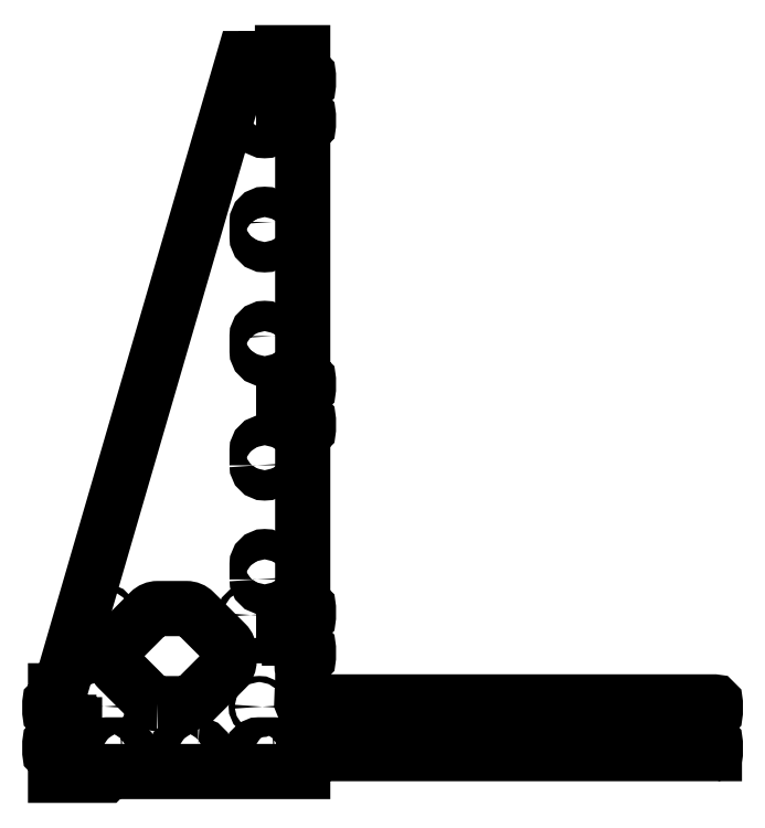
<metadata>
{"format":"dxf","ext":"dxf","renderer":"ezdxf+matplotlib","layout":"modelspace","background":"white","min_lineweight":24,"dpi":150}
</metadata>
<code>
0
SECTION
2
ENTITIES
0
LWPOLYLINE
8
0
90
    4
70
    1
43
0
10
124.1
20
15.32
10
116.1
20
15.32
42
-1
10
116.1
20
23.32
10
124.1
20
23.32
42
-1
0
LWPOLYLINE
8
0
90
    4
70
    1
43
0
10
84.15
20
23.32
42
-1
10
84.15
20
15.32
10
76.15
20
15.32
42
-1
10
76.15
20
23.32
0
LWPOLYLINE
8
0
90
    4
70
    1
43
0
10
44.15
20
15.32
10
36.15
20
15.32
42
-1
10
36.15
20
23.32
10
44.15
20
23.32
42
-1
0
LWPOLYLINE
8
0
90
    4
70
    1
43
0
10
115.1
20
170.3
10
115.1
20
178.3
42
-1
10
123.1
20
178.3
10
123.1
20
170.3
42
-1
0
LWPOLYLINE
8
0
90
    4
70
    1
43
0
10
123.1
20
238.3
10
123.1
20
230.3
42
-1
10
115.1
20
230.3
10
115.1
20
238.3
42
-1
0
LWPOLYLINE
8
0
90
    4
70
    1
43
0
10
123.1
20
298.3
10
123.1
20
290.3
42
-1
10
115.1
20
290.3
10
115.1
20
298.3
42
-1
0
LWPOLYLINE
8
0
90
    4
70
    1
43
0
10
123.1
20
358.3
10
123.1
20
350.3
42
-1
10
115.1
20
350.3
10
115.1
20
358.3
42
-1
0
LWPOLYLINE
8
0
90
   16
70
    1
43
0
10
281.1
20
30.42
42
-0.2679
10
281.5
20
30.67
10
286
20
30.67
42
-0.2679
10
286.4
20
30.42
42
1.303
10
287.1
20
31.1
42
-0.2679
10
286.8
20
31.54
10
286.8
20
33.1
42
-0.2679
10
287.1
20
33.54
42
1.303
10
286.4
20
34.22
42
-0.2679
10
286
20
33.97
10
281.5
20
33.97
42
-0.2679
10
281.1
20
34.22
42
1.303
10
280.4
20
33.54
42
-0.2679
10
280.6
20
33.1
10
280.6
20
31.54
42
-0.2679
10
280.4
20
31.1
42
1.303
0
LWPOLYLINE
8
0
90
   16
70
    1
43
0
10
302.3
20
34.22
42
1.303
10
301.6
20
33.54
42
-0.2679
10
301.8
20
33.1
10
301.8
20
31.54
42
-0.2679
10
301.6
20
31.1
42
1.303
10
302.3
20
30.42
42
-0.2679
10
302.7
20
30.67
10
307.2
20
30.67
42
-0.2679
10
307.6
20
30.42
42
1.303
10
308.3
20
31.1
42
-0.2679
10
308
20
31.54
10
308
20
33.1
42
-0.2679
10
308.3
20
33.54
42
1.303
10
307.6
20
34.22
42
-0.2679
10
307.2
20
33.97
10
302.7
20
33.97
42
-0.2679
0
CIRCLE
8
0
10
294.3
20
32.32
40
1.6
0
LWPOLYLINE
8
0
90
   16
70
    1
43
0
10
214.7
20
33.1
42
-0.2679
10
214.9
20
33.54
42
1.303
10
214.2
20
34.22
42
-0.2679
10
213.8
20
33.97
10
209.3
20
33.97
42
-0.2679
10
208.9
20
34.22
42
1.303
10
208.2
20
33.54
42
-0.2679
10
208.5
20
33.1
10
208.5
20
31.54
42
-0.2679
10
208.2
20
31.1
42
1.303
10
208.9
20
30.42
42
-0.2679
10
209.3
20
30.67
10
213.8
20
30.67
42
-0.2679
10
214.2
20
30.42
42
1.303
10
214.9
20
31.1
42
-0.2679
10
214.7
20
31.54
0
LWPOLYLINE
8
0
90
   16
70
    1
43
0
10
187
20
31.1
42
1.303
10
187.7
20
30.42
42
-0.2679
10
188.1
20
30.67
10
192.6
20
30.67
42
-0.2679
10
193
20
30.42
42
1.303
10
193.7
20
31.1
42
-0.2679
10
193.5
20
31.54
10
193.5
20
33.1
42
-0.2679
10
193.7
20
33.54
42
1.303
10
193
20
34.22
42
-0.2679
10
192.6
20
33.97
10
188.1
20
33.97
42
-0.2679
10
187.7
20
34.22
42
1.303
10
187
20
33.54
42
-0.2679
10
187.3
20
33.1
10
187.3
20
31.54
42
-0.2679
0
CIRCLE
8
0
10
201
20
32.32
40
1.6
0
LWPOLYLINE
8
0
90
  211
70
    0
43
0
10
9.65
20
51.77
10
11.09
20
51.77
42
0.3334
10
11.57
20
52.13
10
108.1
20
384.2
10
116.9
20
384.2
10
116.9
20
381.2
10
115.6
20
381.2
10
115.6
20
377.2
10
116.9
20
377.2
10
116.9
20
374.2
10
120.1
20
374.2
10
120.1
20
377.2
10
121.4
20
377.2
10
121.4
20
381.2
10
120.1
20
381.2
10
120.1
20
384.2
10
127.6
20
384.2
42
-0.2679
10
128.1
20
384
42
1.303
10
128.7
20
384.7
42
-0.2679
10
128.5
20
385.1
10
128.5
20
387.3
10
139.1
20
387.3
10
139.1
20
376.8
42
-0.2679
10
138.9
20
376.4
42
1.303
10
139.6
20
375.7
42
-0.2679
10
140
20
375.9
10
141.6
20
375.9
42
-0.4142
10
142.1
20
375.4
10
142.1
20
370.4
42
-0.4142
10
141.6
20
369.9
10
140
20
369.9
42
-0.2679
10
139.6
20
370.2
42
1.303
10
138.9
20
369.5
42
-0.2679
10
139.1
20
369.1
10
139.1
20
363.9
10
136.1
20
363.9
10
136.1
20
365.2
10
132.1
20
365.2
10
132.1
20
363.9
10
129.1
20
363.9
10
129.1
20
360.7
10
132.1
20
360.7
10
132.1
20
359.4
10
136.1
20
359.4
10
136.1
20
360.7
10
139.1
20
360.7
10
139.1
20
355.6
42
-0.2679
10
138.9
20
355.2
42
1.303
10
139.6
20
354.5
42
-0.2679
10
140
20
354.7
10
141.6
20
354.7
42
-0.4142
10
142.1
20
354.2
10
142.1
20
349.2
42
-0.4142
10
141.6
20
348.7
10
140
20
348.7
42
-0.2679
10
139.6
20
349
42
1.303
10
138.9
20
348.3
42
-0.2679
10
139.1
20
347.9
10
139.1
20
216.8
42
-0.2679
10
138.9
20
216.4
42
1.303
10
139.6
20
215.7
42
-0.2679
10
140
20
215.9
10
141.6
20
215.9
42
-0.4142
10
142.1
20
215.4
10
142.1
20
210.4
42
-0.4142
10
141.6
20
209.9
10
140
20
209.9
42
-0.2679
10
139.6
20
210.2
42
1.303
10
138.9
20
209.5
42
-0.2679
10
139.1
20
209.1
10
139.1
20
203.9
10
136.1
20
203.9
10
136.1
20
205.2
10
132.1
20
205.2
10
132.1
20
203.9
10
129.1
20
203.9
10
129.1
20
200.7
10
132.1
20
200.7
10
132.1
20
199.4
10
136.1
20
199.4
10
136.1
20
200.7
10
139.1
20
200.7
10
139.1
20
195.6
42
-0.2679
10
138.9
20
195.2
42
1.303
10
139.6
20
194.5
42
-0.2679
10
140
20
194.7
10
141.6
20
194.7
42
-0.4142
10
142.1
20
194.2
10
142.1
20
189.2
42
-0.4142
10
141.6
20
188.7
10
140
20
188.7
42
-0.2679
10
139.6
20
189
42
1.303
10
138.9
20
188.3
42
-0.2679
10
139.1
20
187.9
10
139.1
20
96.79
42
-0.2679
10
138.9
20
96.35
42
1.303
10
139.6
20
95.67
42
-0.2679
10
140
20
95.92
10
141.6
20
95.92
42
-0.4142
10
142.1
20
95.42
10
142.1
20
90.42
42
-0.4142
10
141.6
20
89.92
10
140
20
89.92
42
-0.2679
10
139.6
20
90.17
42
1.303
10
138.9
20
89.49
42
-0.2679
10
139.1
20
89.05
10
139.1
20
83.92
10
136.1
20
83.92
10
136.1
20
85.19
10
132.1
20
85.19
10
132.1
20
83.92
10
129.1
20
83.92
10
129.1
20
80.72
10
132.1
20
80.72
10
132.1
20
79.44
10
136.1
20
79.44
10
136.1
20
80.72
10
139.1
20
80.72
10
139.1
20
75.59
42
-0.2679
10
138.9
20
75.15
42
1.303
10
139.6
20
74.47
42
-0.2679
10
140
20
74.72
10
141.6
20
74.72
42
-0.4142
10
142.1
20
74.22
10
142.1
20
69.22
42
-0.4142
10
141.6
20
68.72
10
140
20
68.72
42
-0.2679
10
139.6
20
68.97
42
1.303
10
138.9
20
68.29
42
-0.2679
10
139.1
20
67.85
10
139.1
20
57.85
10
139.1
20
46.79
42
-0.2679
10
138.9
20
46.35
42
1.303
10
139.6
20
45.67
42
-0.2679
10
140
20
45.92
10
355.6
20
45.92
42
-0.4142
10
356.1
20
45.42
10
356.1
20
40.42
42
-0.4142
10
355.6
20
39.92
10
354
20
39.92
42
-0.2679
10
353.6
20
40.17
42
1.303
10
352.9
20
39.49
42
-0.2679
10
353.1
20
39.05
10
353.1
20
33.92
10
350.1
20
33.92
10
350.1
20
35.19
10
346.1
20
35.19
10
346.1
20
33.92
10
343.1
20
33.92
10
343.1
20
30.72
10
346.1
20
30.72
10
346.1
20
29.44
10
350.1
20
29.44
10
350.1
20
30.72
10
353.1
20
30.72
10
353.1
20
25.59
42
-0.2679
10
352.9
20
25.15
42
1.303
10
353.6
20
24.47
42
-0.2679
10
354
20
24.72
10
355.6
20
24.72
42
-0.4142
10
356.1
20
24.22
10
356.1
20
19.22
42
-0.4142
10
355.6
20
18.72
10
355.6
20
18.72
10
140
20
18.72
42
-0.2679
10
139.6
20
18.97
42
1.303
10
138.9
20
18.29
42
-0.2679
10
139.1
20
17.85
10
139.1
20
9.32
10
37.15
20
9.32
10
35.15
20
7.32
10
9.15
20
7.32
10
9.15
20
17.85
42
-0.2679
10
9.4
20
18.29
42
1.303
10
8.717
20
18.97
42
-0.2679
10
8.284
20
18.72
10
6.65
20
18.72
42
-0.4142
10
6.15
20
19.22
10
6.15
20
24.22
42
-0.4142
10
6.65
20
24.72
10
8.284
20
24.72
42
-0.2679
10
8.717
20
24.47
42
1.303
10
9.4
20
25.15
42
-0.2679
10
9.15
20
25.59
10
9.15
20
30.72
10
12.15
20
30.72
10
12.15
20
29.44
10
16.15
20
29.44
10
16.15
20
30.72
10
19.15
20
30.72
10
19.15
20
33.92
10
16.15
20
33.92
10
16.15
20
35.19
10
12.15
20
35.19
10
12.15
20
33.92
10
9.15
20
33.92
10
9.15
20
39.05
42
-0.2679
10
9.4
20
39.49
42
1.303
10
8.717
20
40.17
42
-0.2679
10
8.284
20
39.92
10
6.65
20
39.92
42
-0.4142
10
6.15
20
40.42
10
6.15
20
45.42
42
-0.4142
10
6.65
20
45.92
10
8.284
20
45.92
42
-0.2679
10
8.717
20
45.67
42
1.303
10
9.4
20
46.35
42
-0.2679
10
9.15
20
46.79
10
9.15
20
51.27
10
9.15
20
51.77
10
9.649
20
51.77
0
CIRCLE
8
0
10
35.65
20
91.7
40
1.6
0
CIRCLE
8
0
10
110.1
20
91.62
40
1.6
0
CIRCLE
8
0
10
116.3
20
43.41
40
1.6
0
CIRCLE
8
0
10
33.11
20
43.5
40
1.6
0
LWPOLYLINE
8
0
90
   16
70
    1
43
0
10
62.93
20
44.99
42
-0.1989
10
58.68
20
46.75
10
42.19
20
63.22
42
-0.1989
10
40.42
20
67.46
10
40.42
20
72.49
42
-0.1989
10
42.17
20
76.73
10
58.65
20
93.23
42
-0.1989
10
62.89
20
94.99
10
77.92
20
95
42
-0.1989
10
82.16
20
93.25
10
98.66
20
76.78
42
-0.1989
10
100.4
20
72.54
10
100.4
20
67.51
42
-0.1989
10
98.67
20
63.26
10
82.2
20
46.76
42
-0.1989
10
77.96
20
45
0
LWPOLYLINE
8
0
90
    4
70
    1
43
0
10
115.1
20
110.3
10
115.1
20
118.3
42
-1
10
123.1
20
118.3
10
123.1
20
110.3
42
-1
0
ENDSEC
0
EOF

</code>
